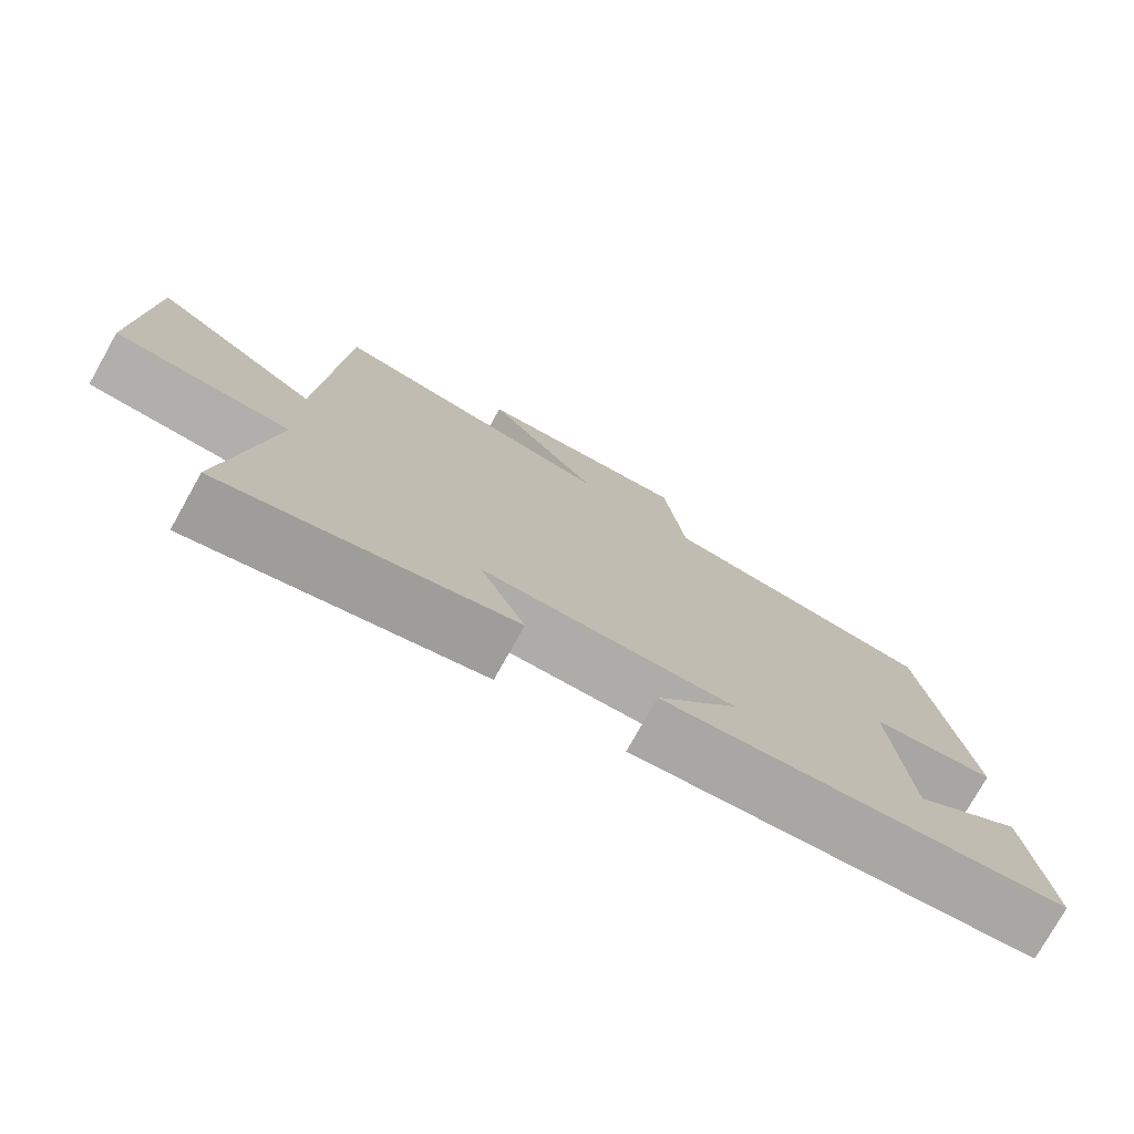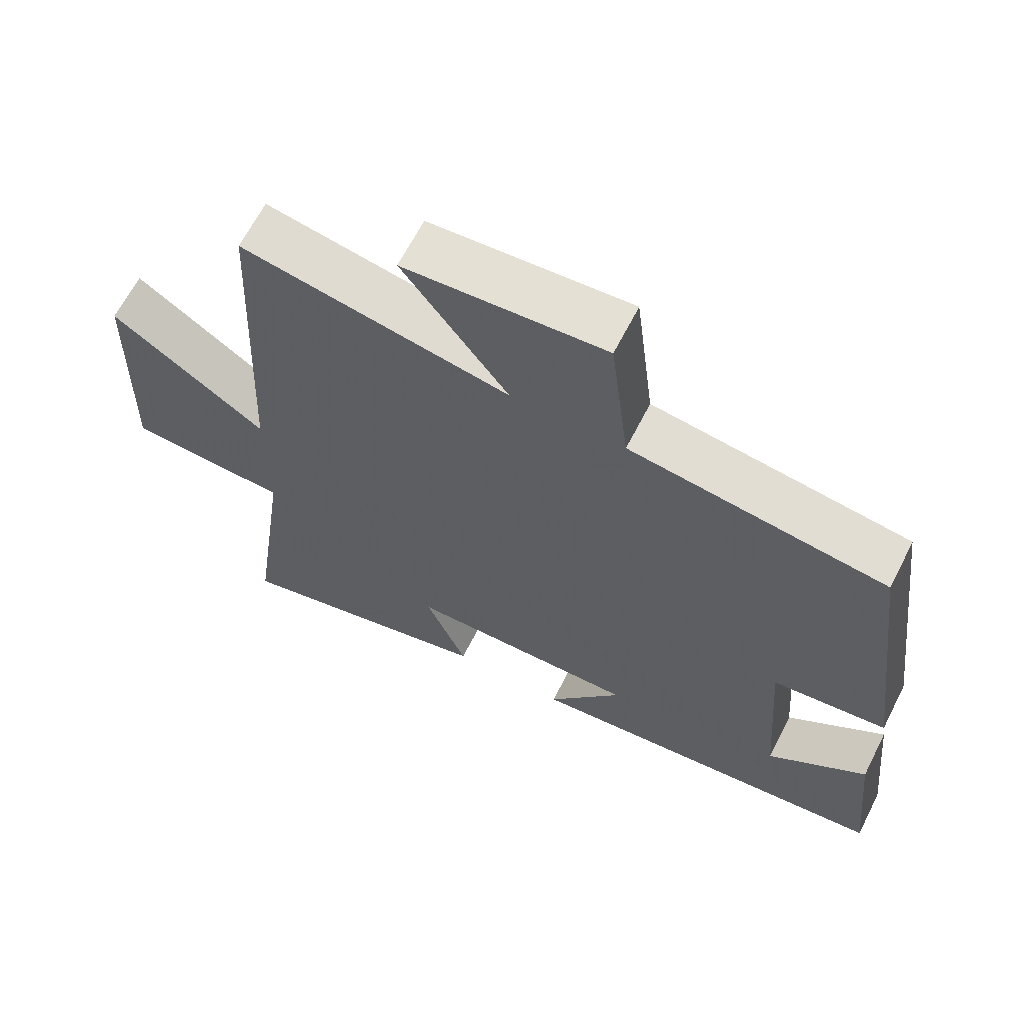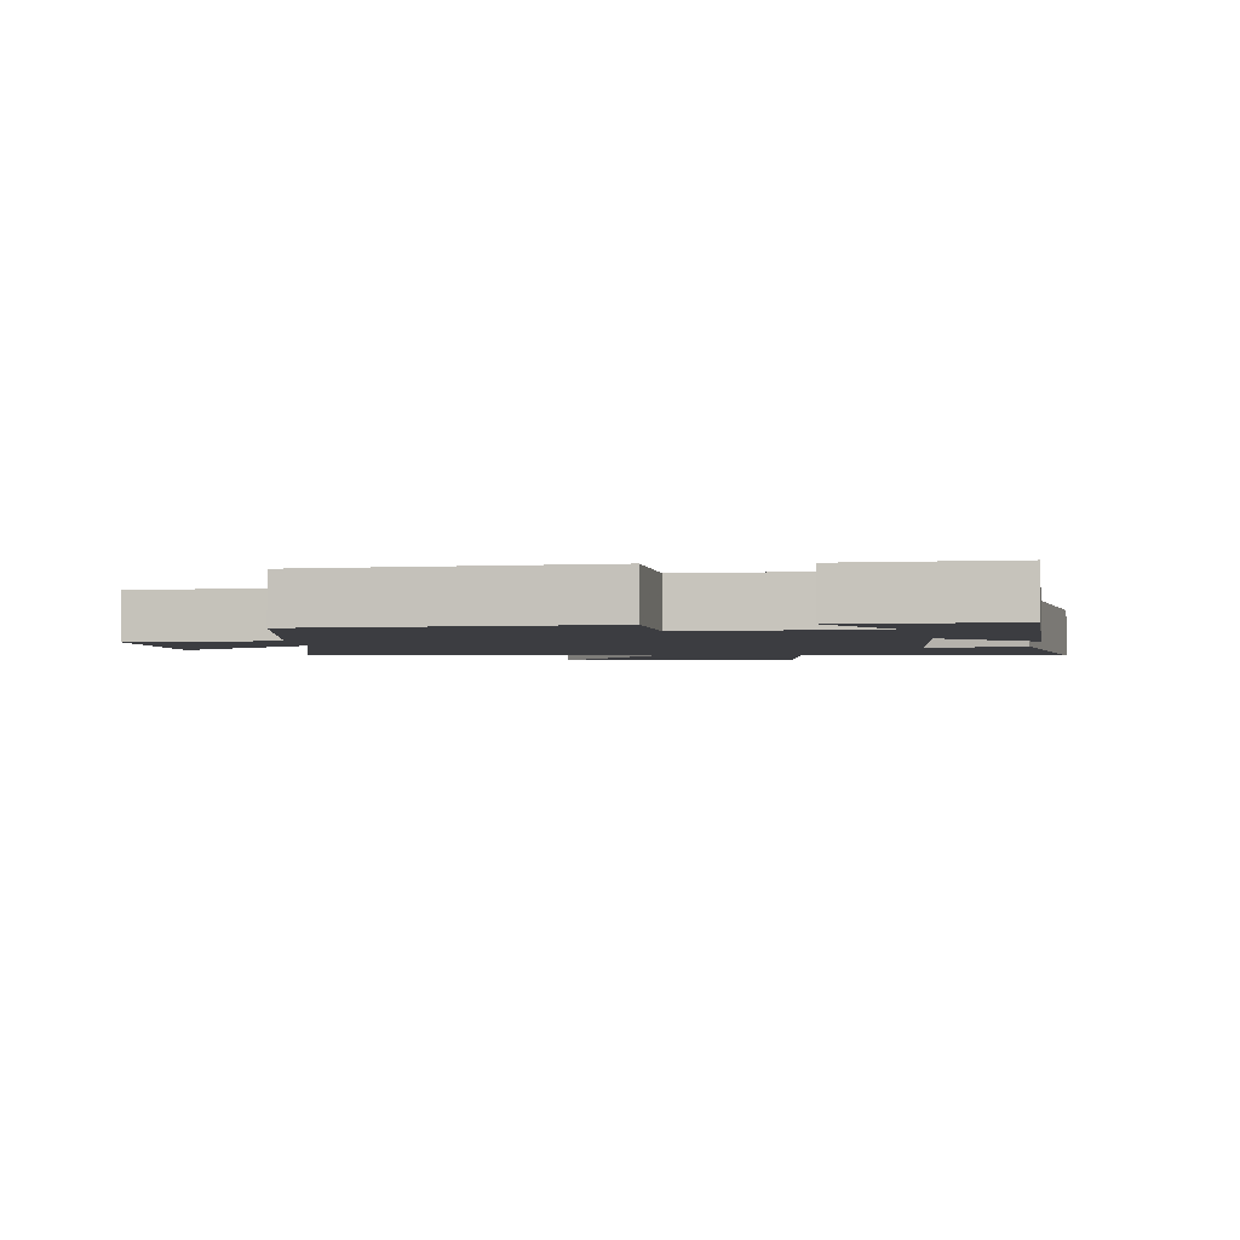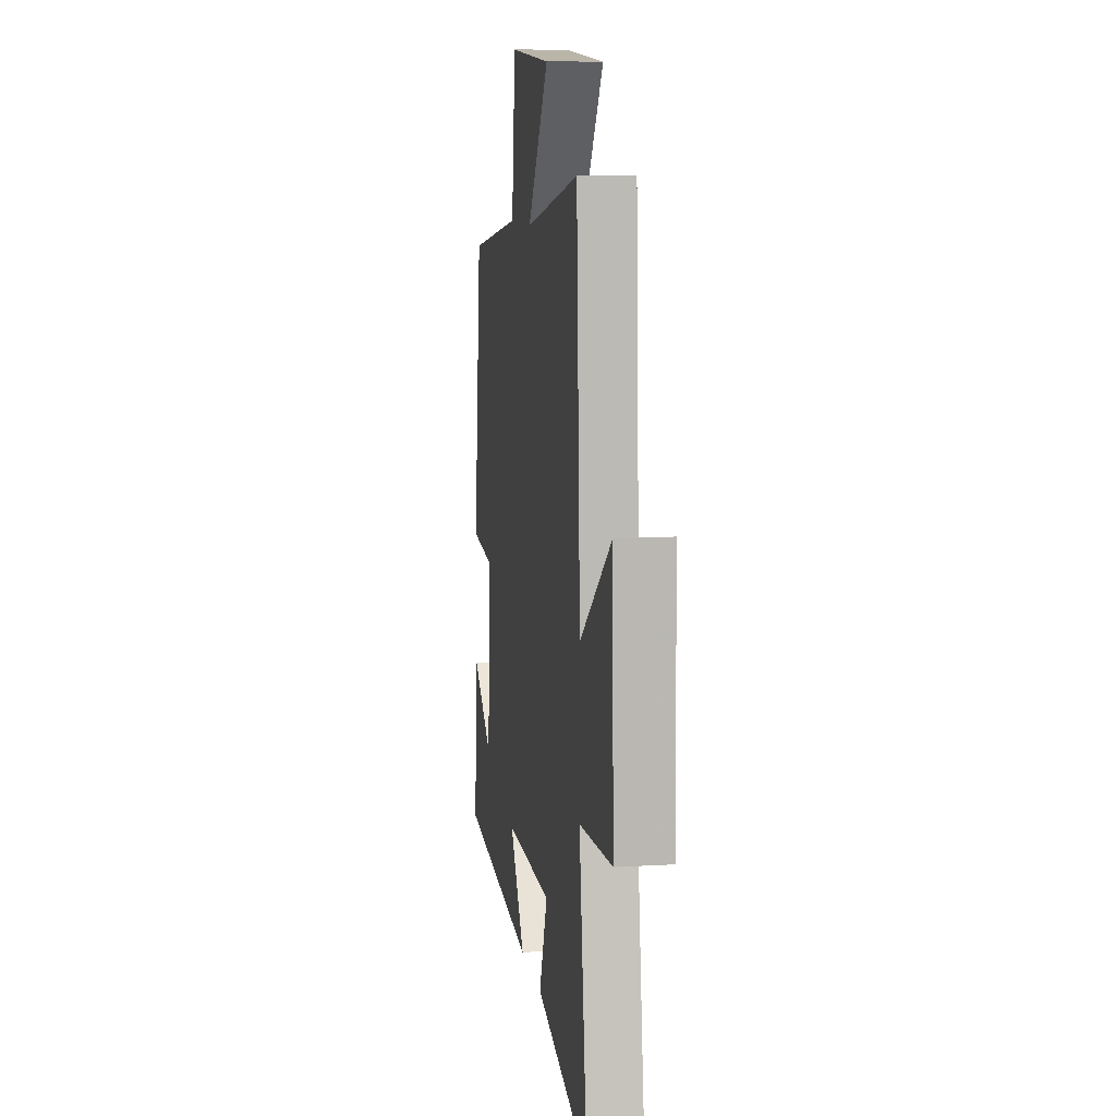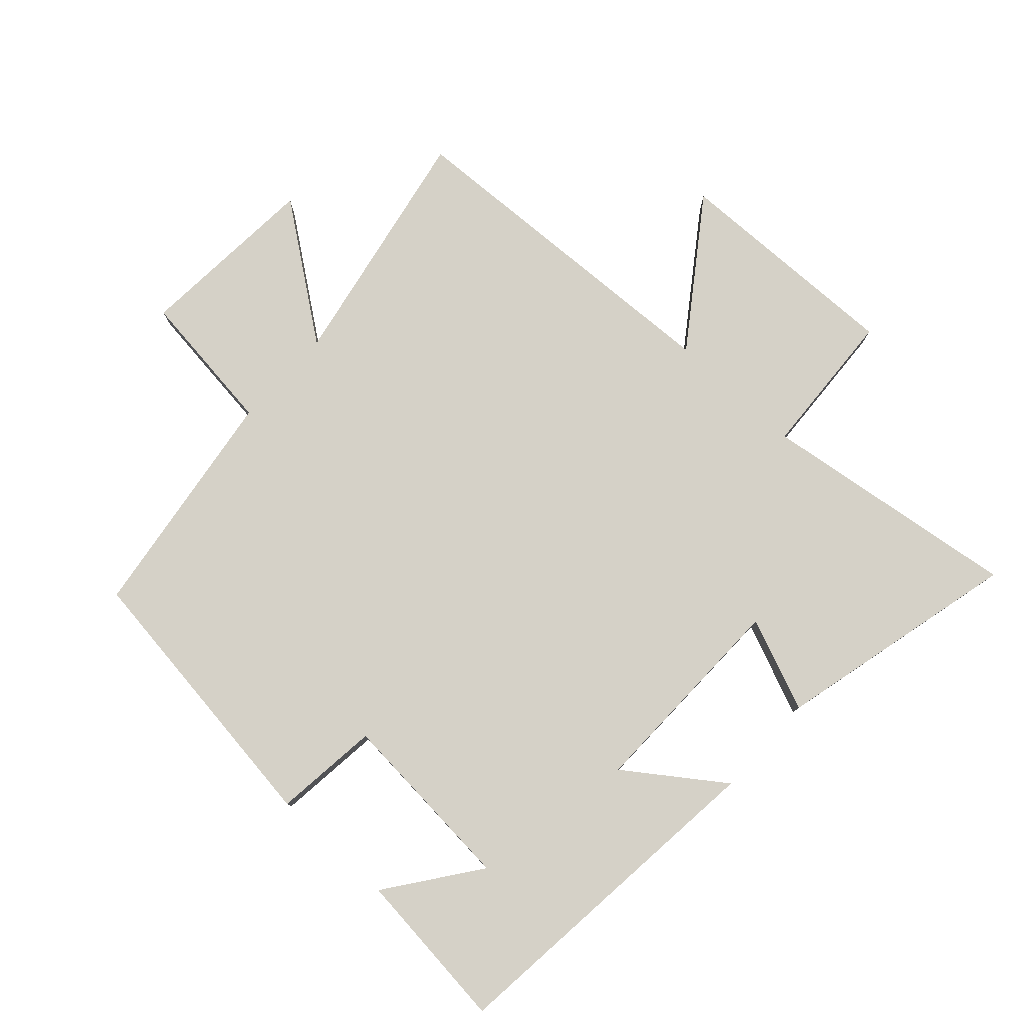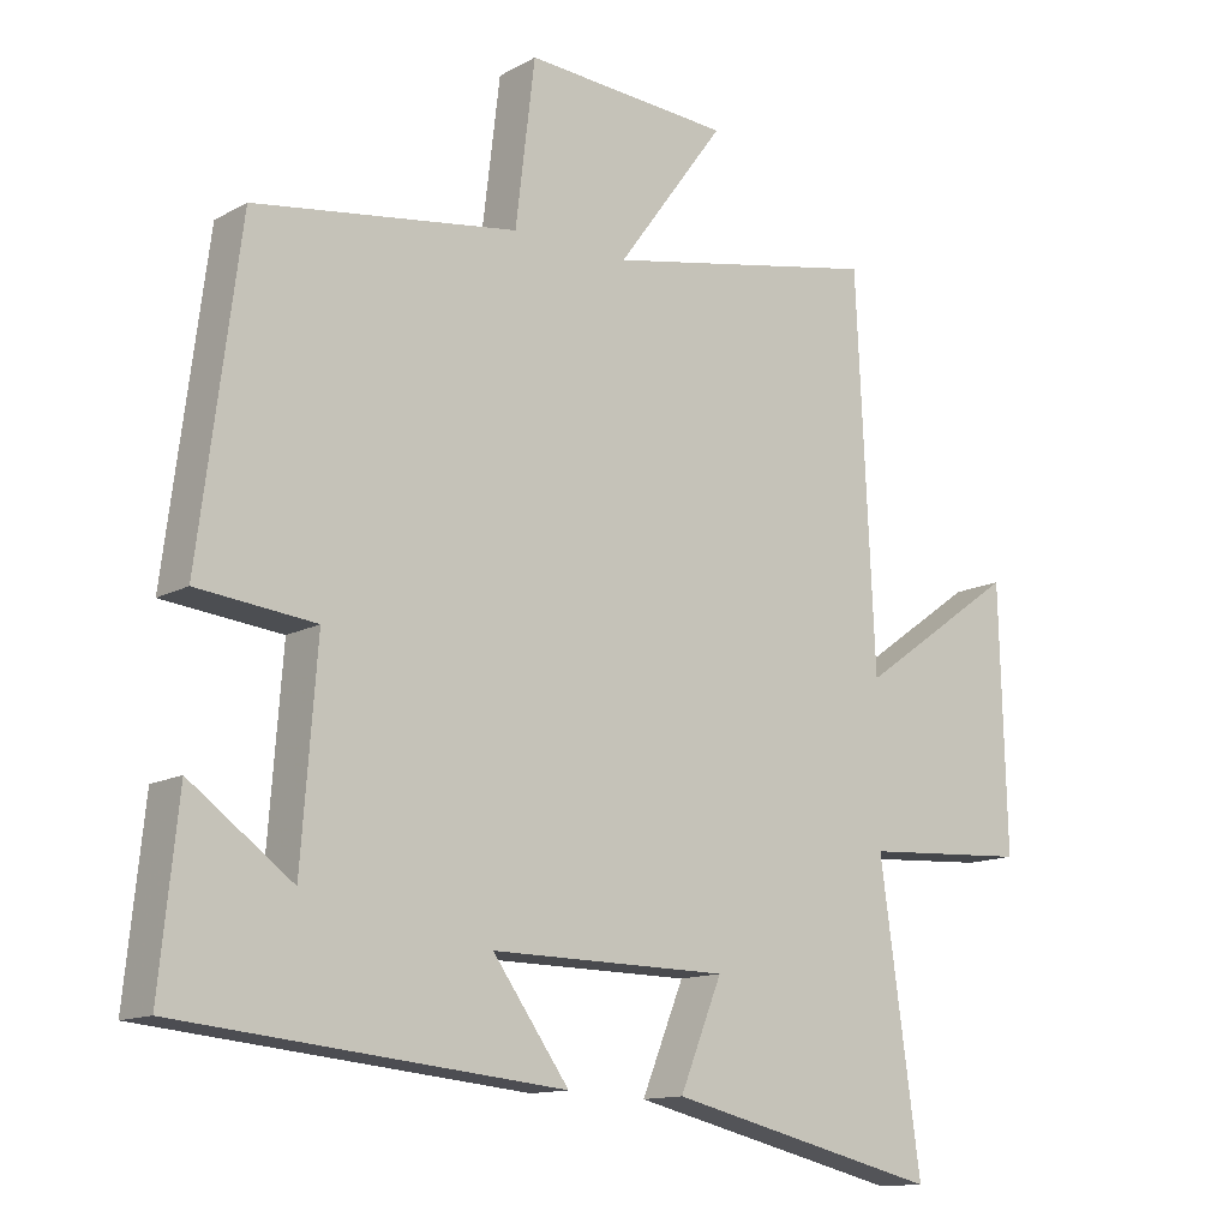
<metadata>
{"format":"obj","ext":"obj","renderer":"f3d","projection":"perspective","resolution":1024,"background":"white","views":[{"elev":-77.0,"azim":-29.3,"up":"+Z"},{"elev":65.2,"azim":27.0,"up":"+Z"},{"elev":-2.8,"azim":93.8,"up":"+Y"},{"elev":9.6,"azim":-98.7,"up":"+Z"},{"elev":79.2,"azim":132.6,"up":"+Y"},{"elev":-12.9,"azim":141.2,"up":"+Z"}]}
</metadata>
<code>
v 0.443 0.07 0.447
v 0.5 0.07 0.005
v 0.335 0.07 -0.013
v 0.357 0.07 -0.301
v 0.5 0.07 -0.197
v 0.526 0.07 -0.447
v -0.009 0.07 -0.5
v 0.098 0.07 -0.351
v -0.234 0.07 -0.355
v -0.175 0.07 -0.5
v -0.557 0.07 -0.592
v -0.5 0.07 -0.185
v -0.732 0.07 -0.171
v -0.722 0.07 0.193
v -0.5 0.07 0.035
v -0.474 0.07 0.574
v -0.089 0.07 0.5
v -0.24 0.07 0.706
v 0.048 0.07 0.726
v 0.075 0.07 0.5
v 0.443 0 0.447
v 0.5 0 0.005
v 0.335 0 -0.013
v 0.357 0 -0.301
v 0.5 0 -0.197
v 0.526 0 -0.447
v -0.009 0 -0.5
v 0.098 0 -0.351
v -0.234 0 -0.355
v -0.175 0 -0.5
v -0.557 0 -0.592
v -0.5 0 -0.185
v -0.732 0 -0.171
v -0.722 0 0.193
v -0.5 0 0.035
v -0.474 0 0.574
v -0.089 0 0.5
v -0.24 0 0.706
v 0.048 0 0.726
v 0.075 0 0.5
f 17 18 19 20
f 17 20 1 2
f 15 16 17 2
f 12 13 14 15
f 9 10 11 12
f 8 9 12 15
f 6 7 8
f 4 5 6
f 4 6 8 15
f 15 2 3
f 3 4 15
f 40 39 38 37
f 22 21 40 37
f 22 37 36 35
f 35 34 33 32
f 32 31 30 29
f 35 32 29 28
f 28 27 26
f 26 25 24
f 35 28 26 24
f 23 22 35
f 35 24 23
f 1 21 22 2
f 2 22 23 3
f 3 23 24 4
f 4 24 25 5
f 5 25 26 6
f 6 26 27 7
f 7 27 28 8
f 8 28 29 9
f 9 29 30 10
f 10 30 31 11
f 11 31 32 12
f 12 32 33 13
f 13 33 34 14
f 14 34 35 15
f 15 35 36 16
f 16 36 37 17
f 17 37 38 18
f 18 38 39 19
f 19 39 40 20
f 20 40 21 1

</code>
